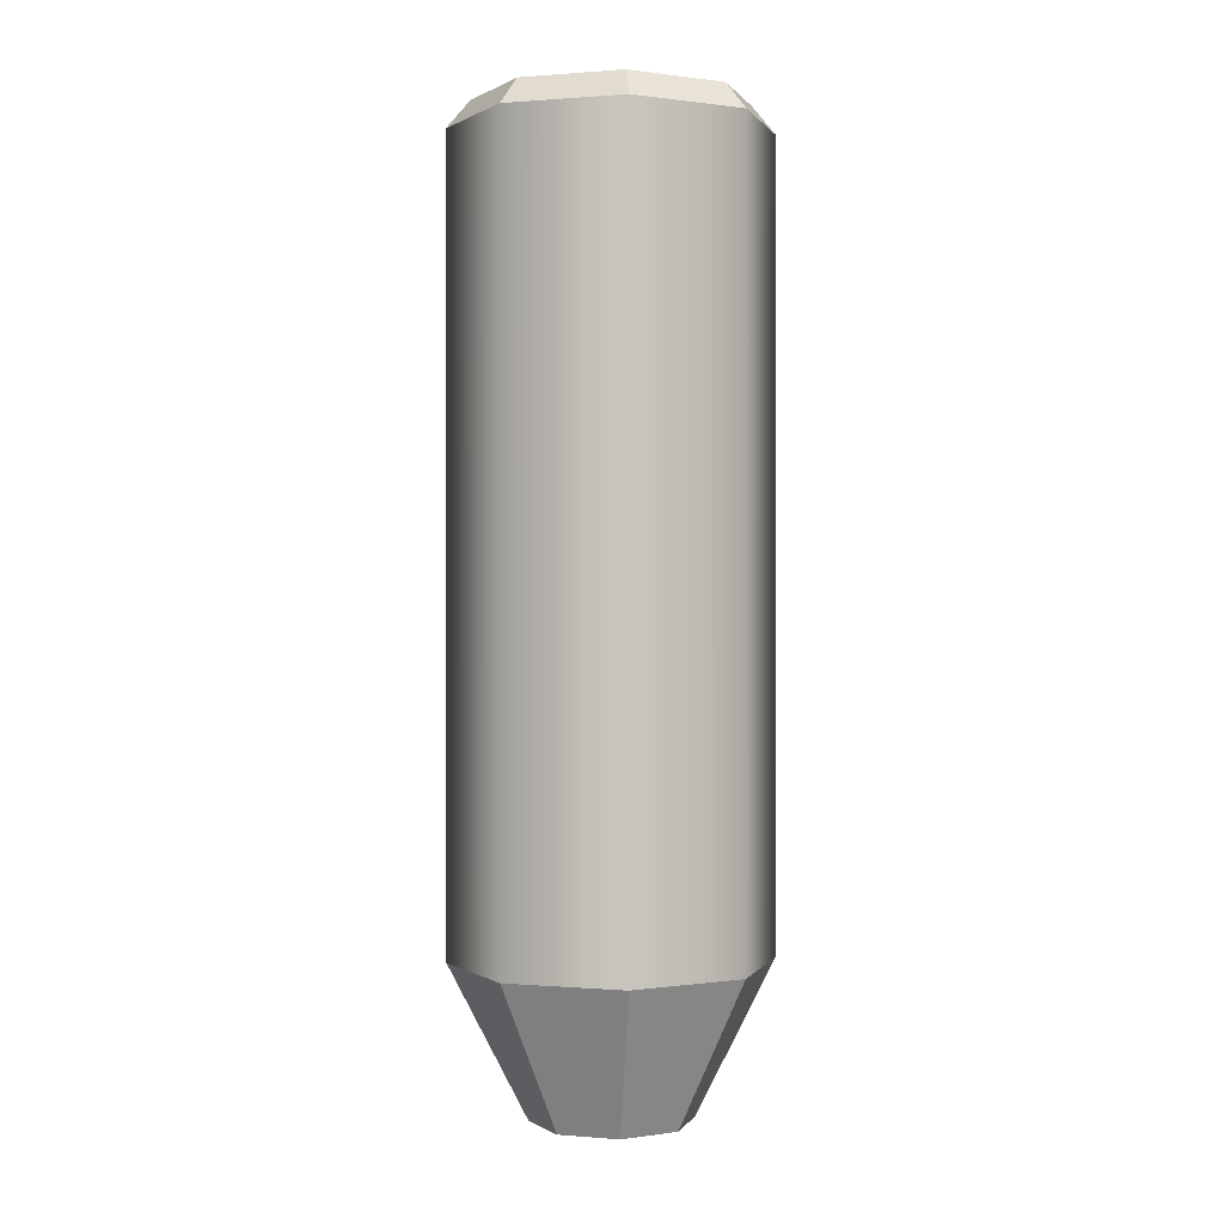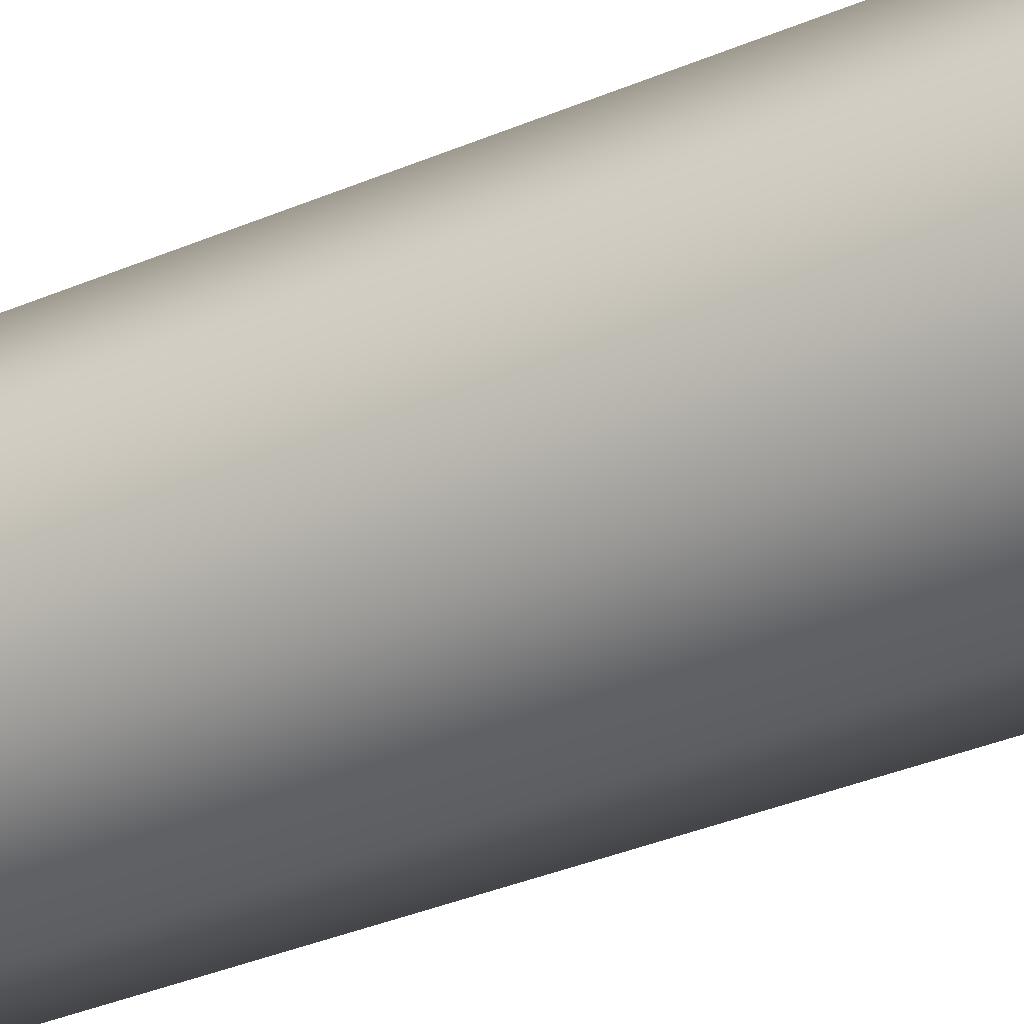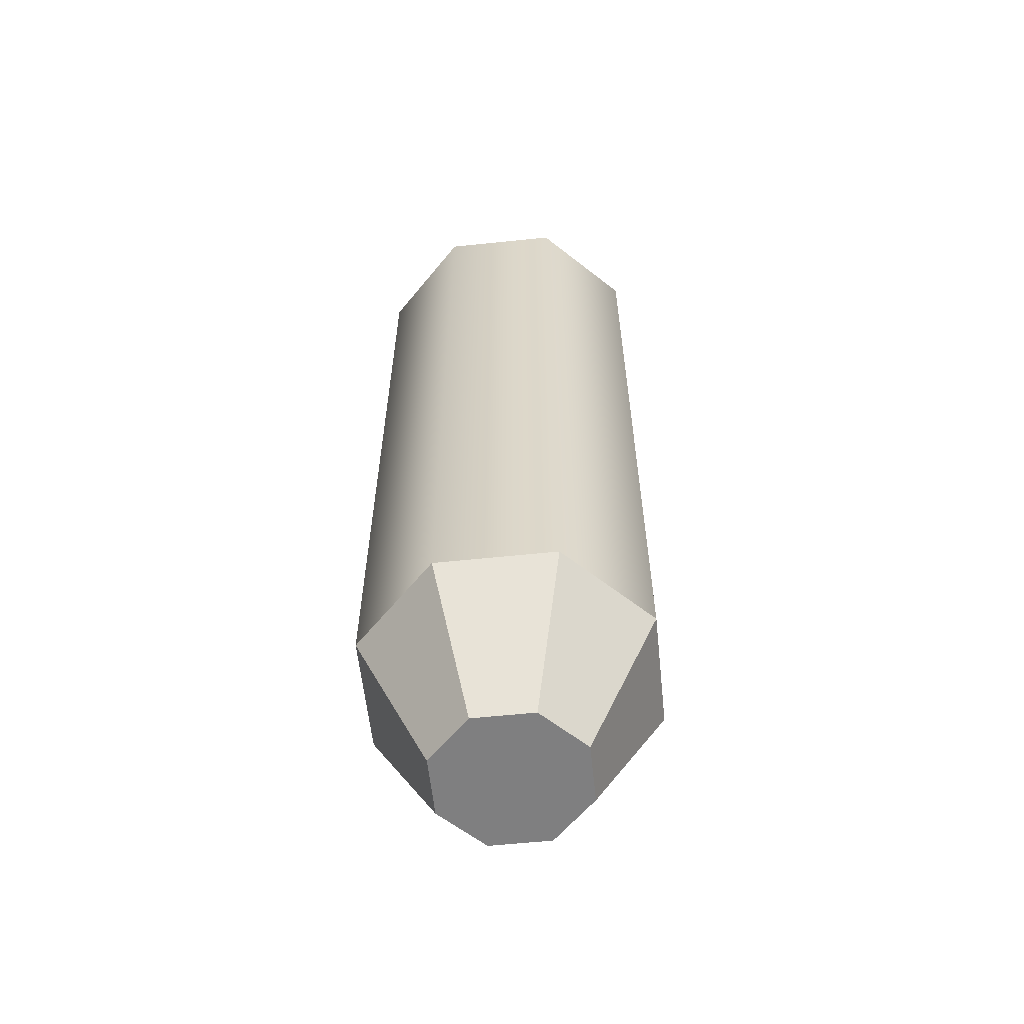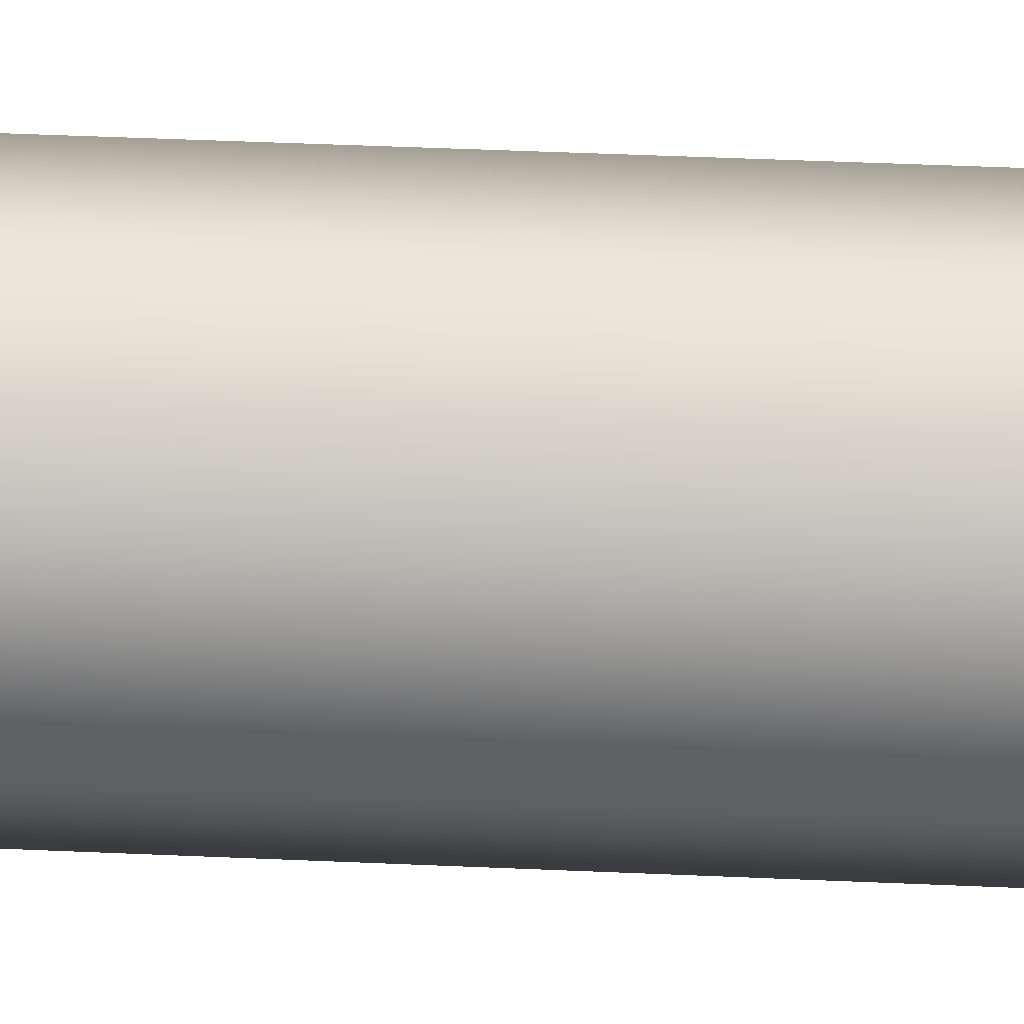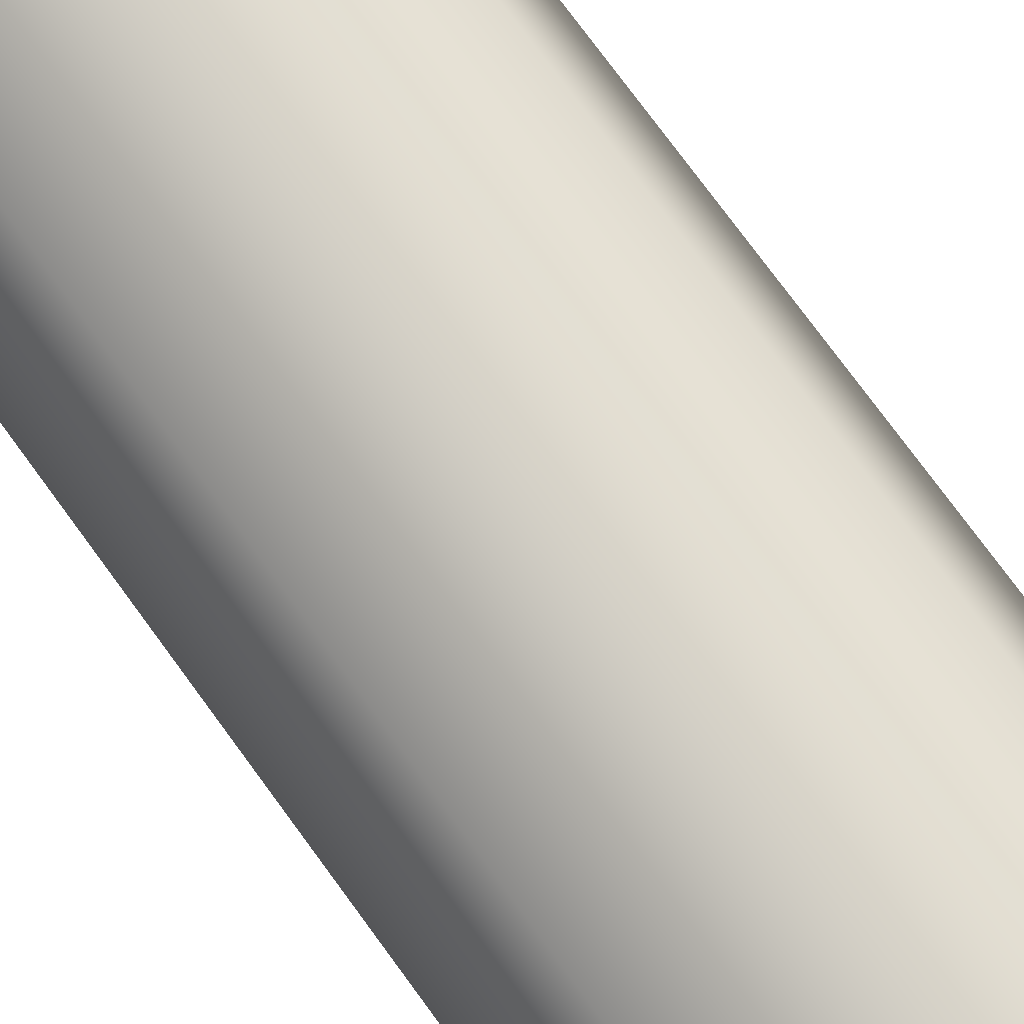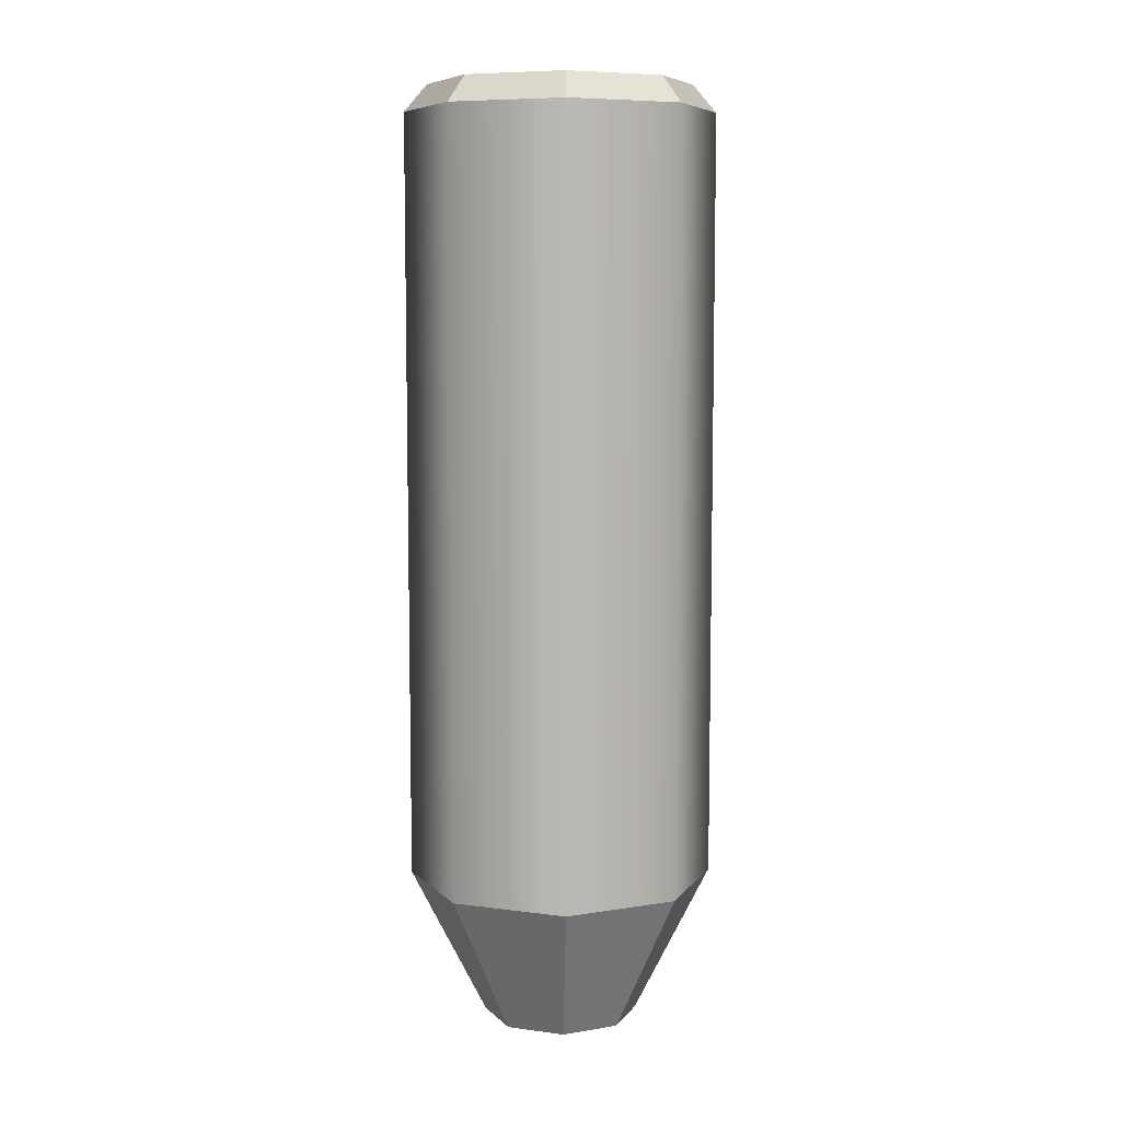
<metadata>
{"format":"obj","ext":"obj","renderer":"f3d","projection":"perspective","resolution":1024,"background":"white","views":[{"elev":0.6,"azim":-95.4,"up":"+Y"},{"elev":-38.2,"azim":117.9,"up":"+Z"},{"elev":-59.7,"azim":73.6,"up":"+Y"},{"elev":50.3,"azim":-87.3,"up":"+Z"},{"elev":76.0,"azim":-36.2,"up":"+Z"},{"elev":7.8,"azim":133.0,"up":"+Y"}]}
</metadata>
<code>
g pb_Mesh-2756078
v -0.2 -1.019 1.015e-05
v -0.2 -0.0192 1.015e-05
v -0.1414 -1.019 0.1414
v -0.1414 -0.0192 0.1414
v -0.1414 -1.019 0.1414
v -0.1414 -0.0192 0.1414
v 2.033e-06 -1.019 0.2
v 2.033e-06 -0.0192 0.2
v 2.033e-06 -1.019 0.2
v 2.033e-06 -0.0192 0.2
v 0.1414 -1.019 0.1414
v 0.1414 -0.0192 0.1414
v 0.1414 -1.019 0.1414
v 0.1414 -0.0192 0.1414
v 0.2 -1.019 1.013e-05
v 0.2 -0.0192 1.013e-05
v 0.2 -1.019 1.013e-05
v 0.2 -0.0192 1.013e-05
v 0.1414 -1.019 -0.1414
v 0.1414 -0.0192 -0.1414
v 0.1414 -1.019 -0.1414
v 0.1414 -0.0192 -0.1414
v 2.022e-06 -1.019 -0.2
v 2.022e-06 -0.0192 -0.2
v 2.022e-06 -1.019 -0.2
v 2.022e-06 -0.0192 -0.2
v -0.1414 -1.019 -0.1414
v -0.1414 -0.0192 -0.1414
v -0.1414 -1.019 -0.1414
v -0.1414 -0.0192 -0.1414
v -0.2 -1.019 1.015e-05
v -0.2 -0.0192 1.015e-05
v -0.1015 -1.211 1.015e-05
v 2.027e-06 -1.211 1.015e-05
v -0.07175 -1.211 0.07176
v -0.1703 0.01536 1.015e-05
v 2.025e-06 0.01536 1.015e-05
v -0.1204 0.01536 0.1205
v -0.07175 -1.211 0.07176
v 2.027e-06 -1.211 1.015e-05
v 2.031e-06 -1.211 0.1015
v -0.1204 0.01536 0.1205
v 2.025e-06 0.01536 1.015e-05
v 2.033e-06 0.01536 0.1704
v 2.031e-06 -1.211 0.1015
v 2.027e-06 -1.211 1.015e-05
v 0.07175 -1.211 0.07176
v 2.033e-06 0.01536 0.1704
v 2.025e-06 0.01536 1.015e-05
v 0.1205 0.01536 0.1205
v 0.07175 -1.211 0.07176
v 2.027e-06 -1.211 1.015e-05
v 0.1015 -1.211 1.014e-05
v 0.1205 0.01536 0.1205
v 2.025e-06 0.01536 1.015e-05
v 0.1703 0.01536 1.013e-05
v 0.1015 -1.211 1.014e-05
v 2.027e-06 -1.211 1.015e-05
v 0.07175 -1.211 -0.07174
v 0.1703 0.01536 1.013e-05
v 2.025e-06 0.01536 1.015e-05
v 0.1205 0.01536 -0.1204
v 0.07175 -1.211 -0.07174
v 2.027e-06 -1.211 1.015e-05
v 2.025e-06 -1.211 -0.1015
v 0.1205 0.01536 -0.1204
v 2.025e-06 0.01536 1.015e-05
v 2.023e-06 0.01536 -0.1703
v 2.025e-06 -1.211 -0.1015
v 2.027e-06 -1.211 1.015e-05
v -0.07175 -1.211 -0.07174
v 2.023e-06 0.01536 -0.1703
v 2.025e-06 0.01536 1.015e-05
v -0.1204 0.01536 -0.1204
v -0.07175 -1.211 -0.07174
v 2.027e-06 -1.211 1.015e-05
v -0.1015 -1.211 1.015e-05
v -0.1204 0.01536 -0.1204
v 2.025e-06 0.01536 1.015e-05
v -0.1703 0.01536 1.015e-05
v -0.2 -0.0192 1.015e-05
v -0.1414 -0.0192 -0.1414
v -0.1703 0.01536 1.015e-05
v -0.1204 0.01536 -0.1204
v -0.1414 -0.0192 0.1414
v -0.2 -0.0192 1.015e-05
v -0.1204 0.01536 0.1205
v -0.1703 0.01536 1.015e-05
v -0.1414 -0.0192 -0.1414
v 2.022e-06 -0.0192 -0.2
v -0.1204 0.01536 -0.1204
v 2.023e-06 0.01536 -0.1703
v 2.022e-06 -0.0192 -0.2
v 0.1414 -0.0192 -0.1414
v 2.023e-06 0.01536 -0.1703
v 0.1205 0.01536 -0.1204
v 0.1414 -0.0192 -0.1414
v 0.2 -0.0192 1.013e-05
v 0.1205 0.01536 -0.1204
v 0.1703 0.01536 1.013e-05
v 0.2 -0.0192 1.013e-05
v 0.1414 -0.0192 0.1414
v 0.1703 0.01536 1.013e-05
v 0.1205 0.01536 0.1205
v 0.1414 -0.0192 0.1414
v 2.033e-06 -0.0192 0.2
v 0.1205 0.01536 0.1205
v 2.033e-06 0.01536 0.1704
v 2.033e-06 -0.0192 0.2
v -0.1414 -0.0192 0.1414
v 2.033e-06 0.01536 0.1704
v -0.1204 0.01536 0.1205
v -0.1414 -1.019 0.1414
v 2.033e-06 -1.019 0.2
v -0.07175 -1.211 0.07176
v 2.031e-06 -1.211 0.1015
v -0.2 -1.019 1.015e-05
v -0.1414 -1.019 0.1414
v -0.1015 -1.211 1.015e-05
v -0.07175 -1.211 0.07176
v 2.033e-06 -1.019 0.2
v 0.1414 -1.019 0.1414
v 2.031e-06 -1.211 0.1015
v 0.07175 -1.211 0.07176
v 0.1414 -1.019 0.1414
v 0.2 -1.019 1.013e-05
v 0.07175 -1.211 0.07176
v 0.1015 -1.211 1.014e-05
v 0.2 -1.019 1.013e-05
v 0.1414 -1.019 -0.1414
v 0.1015 -1.211 1.014e-05
v 0.07175 -1.211 -0.07174
v 0.1414 -1.019 -0.1414
v 2.022e-06 -1.019 -0.2
v 0.07175 -1.211 -0.07174
v 2.025e-06 -1.211 -0.1015
v 2.022e-06 -1.019 -0.2
v -0.1414 -1.019 -0.1414
v 2.025e-06 -1.211 -0.1015
v -0.07175 -1.211 -0.07174
v -0.1414 -1.019 -0.1414
v -0.2 -1.019 1.015e-05
v -0.07175 -1.211 -0.07174
v -0.1015 -1.211 1.015e-05
g pb_Mesh-2756078_0
f 3 2 1
f 3 4 2
f 7 6 5
f 7 8 6
f 11 10 9
f 11 12 10
f 15 14 13
f 15 16 14
f 19 18 17
f 19 20 18
f 23 22 21
f 23 24 22
f 27 26 25
f 27 28 26
f 31 30 29
f 31 32 30
f 33 34 35
f 39 40 41
f 45 46 47
f 51 52 53
f 57 58 59
f 63 64 65
f 69 70 71
f 75 76 77
f 38 37 36
f 44 43 42
f 50 49 48
f 56 55 54
f 62 61 60
f 68 67 66
f 74 73 72
f 80 79 78
f 83 82 81
f 83 84 82
f 87 86 85
f 87 88 86
f 91 90 89
f 91 92 90
f 95 94 93
f 95 96 94
f 99 98 97
f 99 100 98
f 103 102 101
f 103 104 102
f 107 106 105
f 107 108 106
f 111 110 109
f 111 112 110
f 115 114 113
f 115 116 114
f 119 118 117
f 119 120 118
f 123 122 121
f 123 124 122
f 127 126 125
f 127 128 126
f 131 130 129
f 131 132 130
f 135 134 133
f 135 136 134
f 139 138 137
f 139 140 138
f 143 142 141
f 143 144 142

</code>
